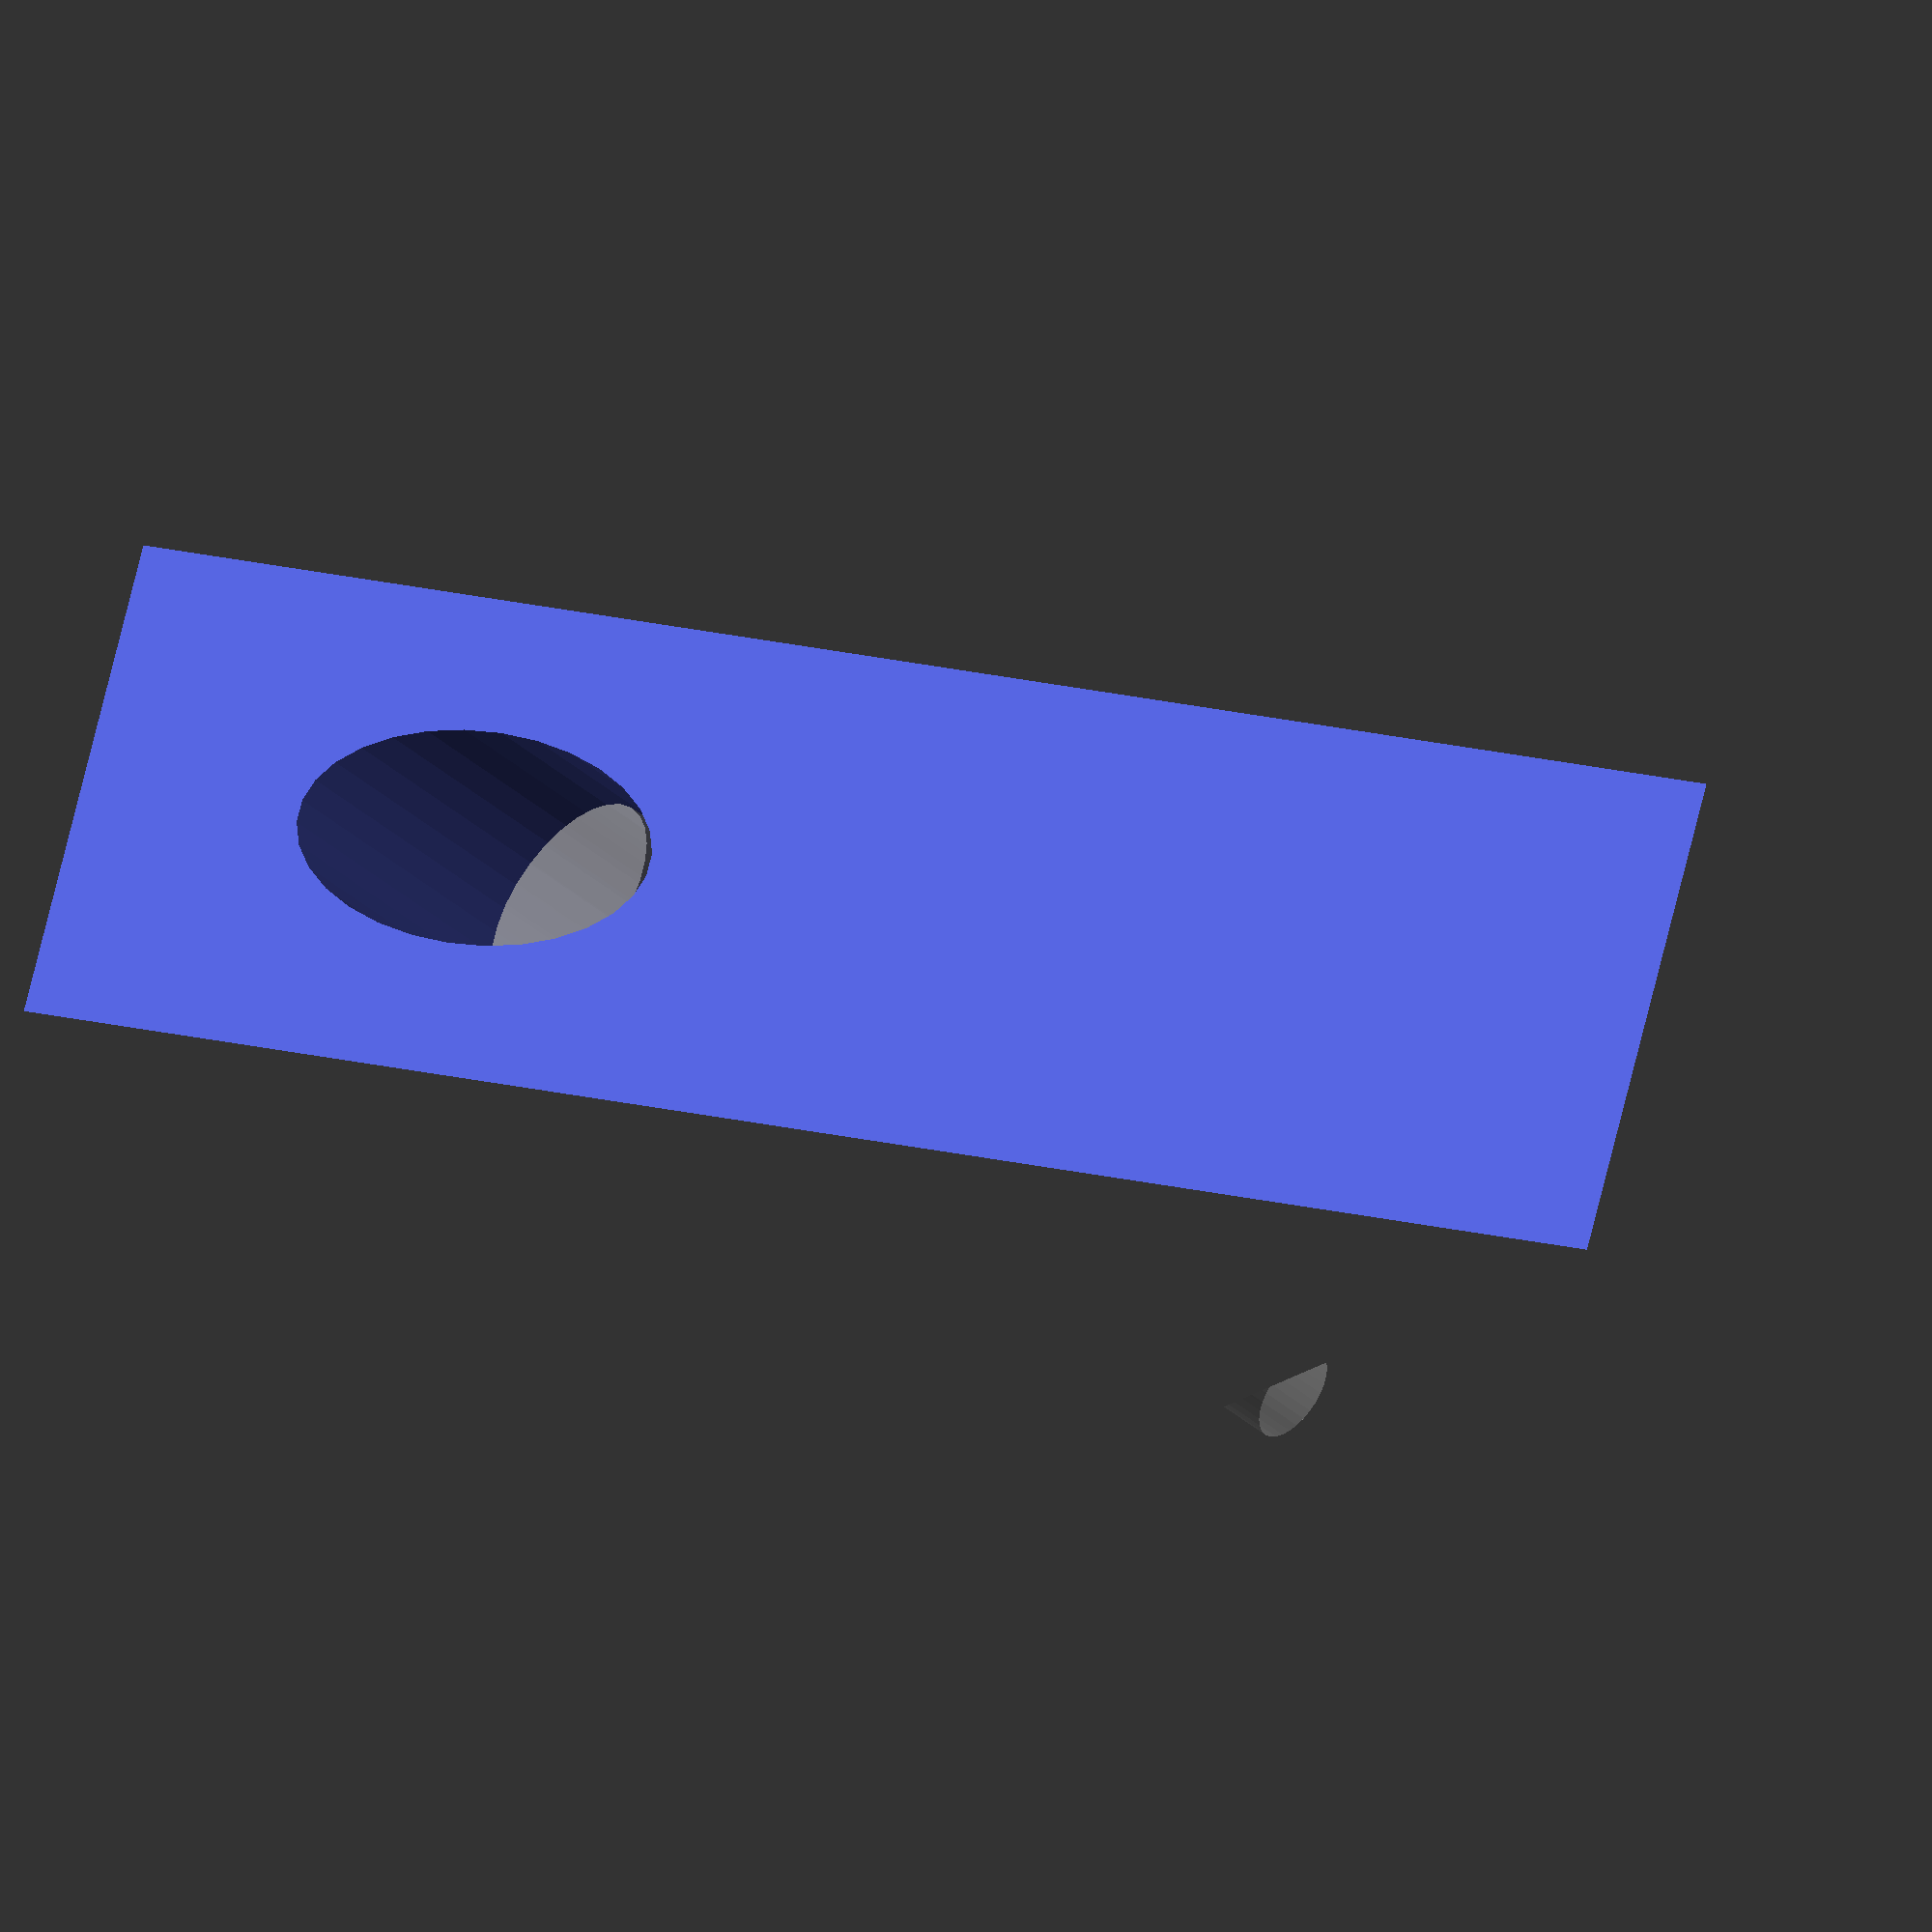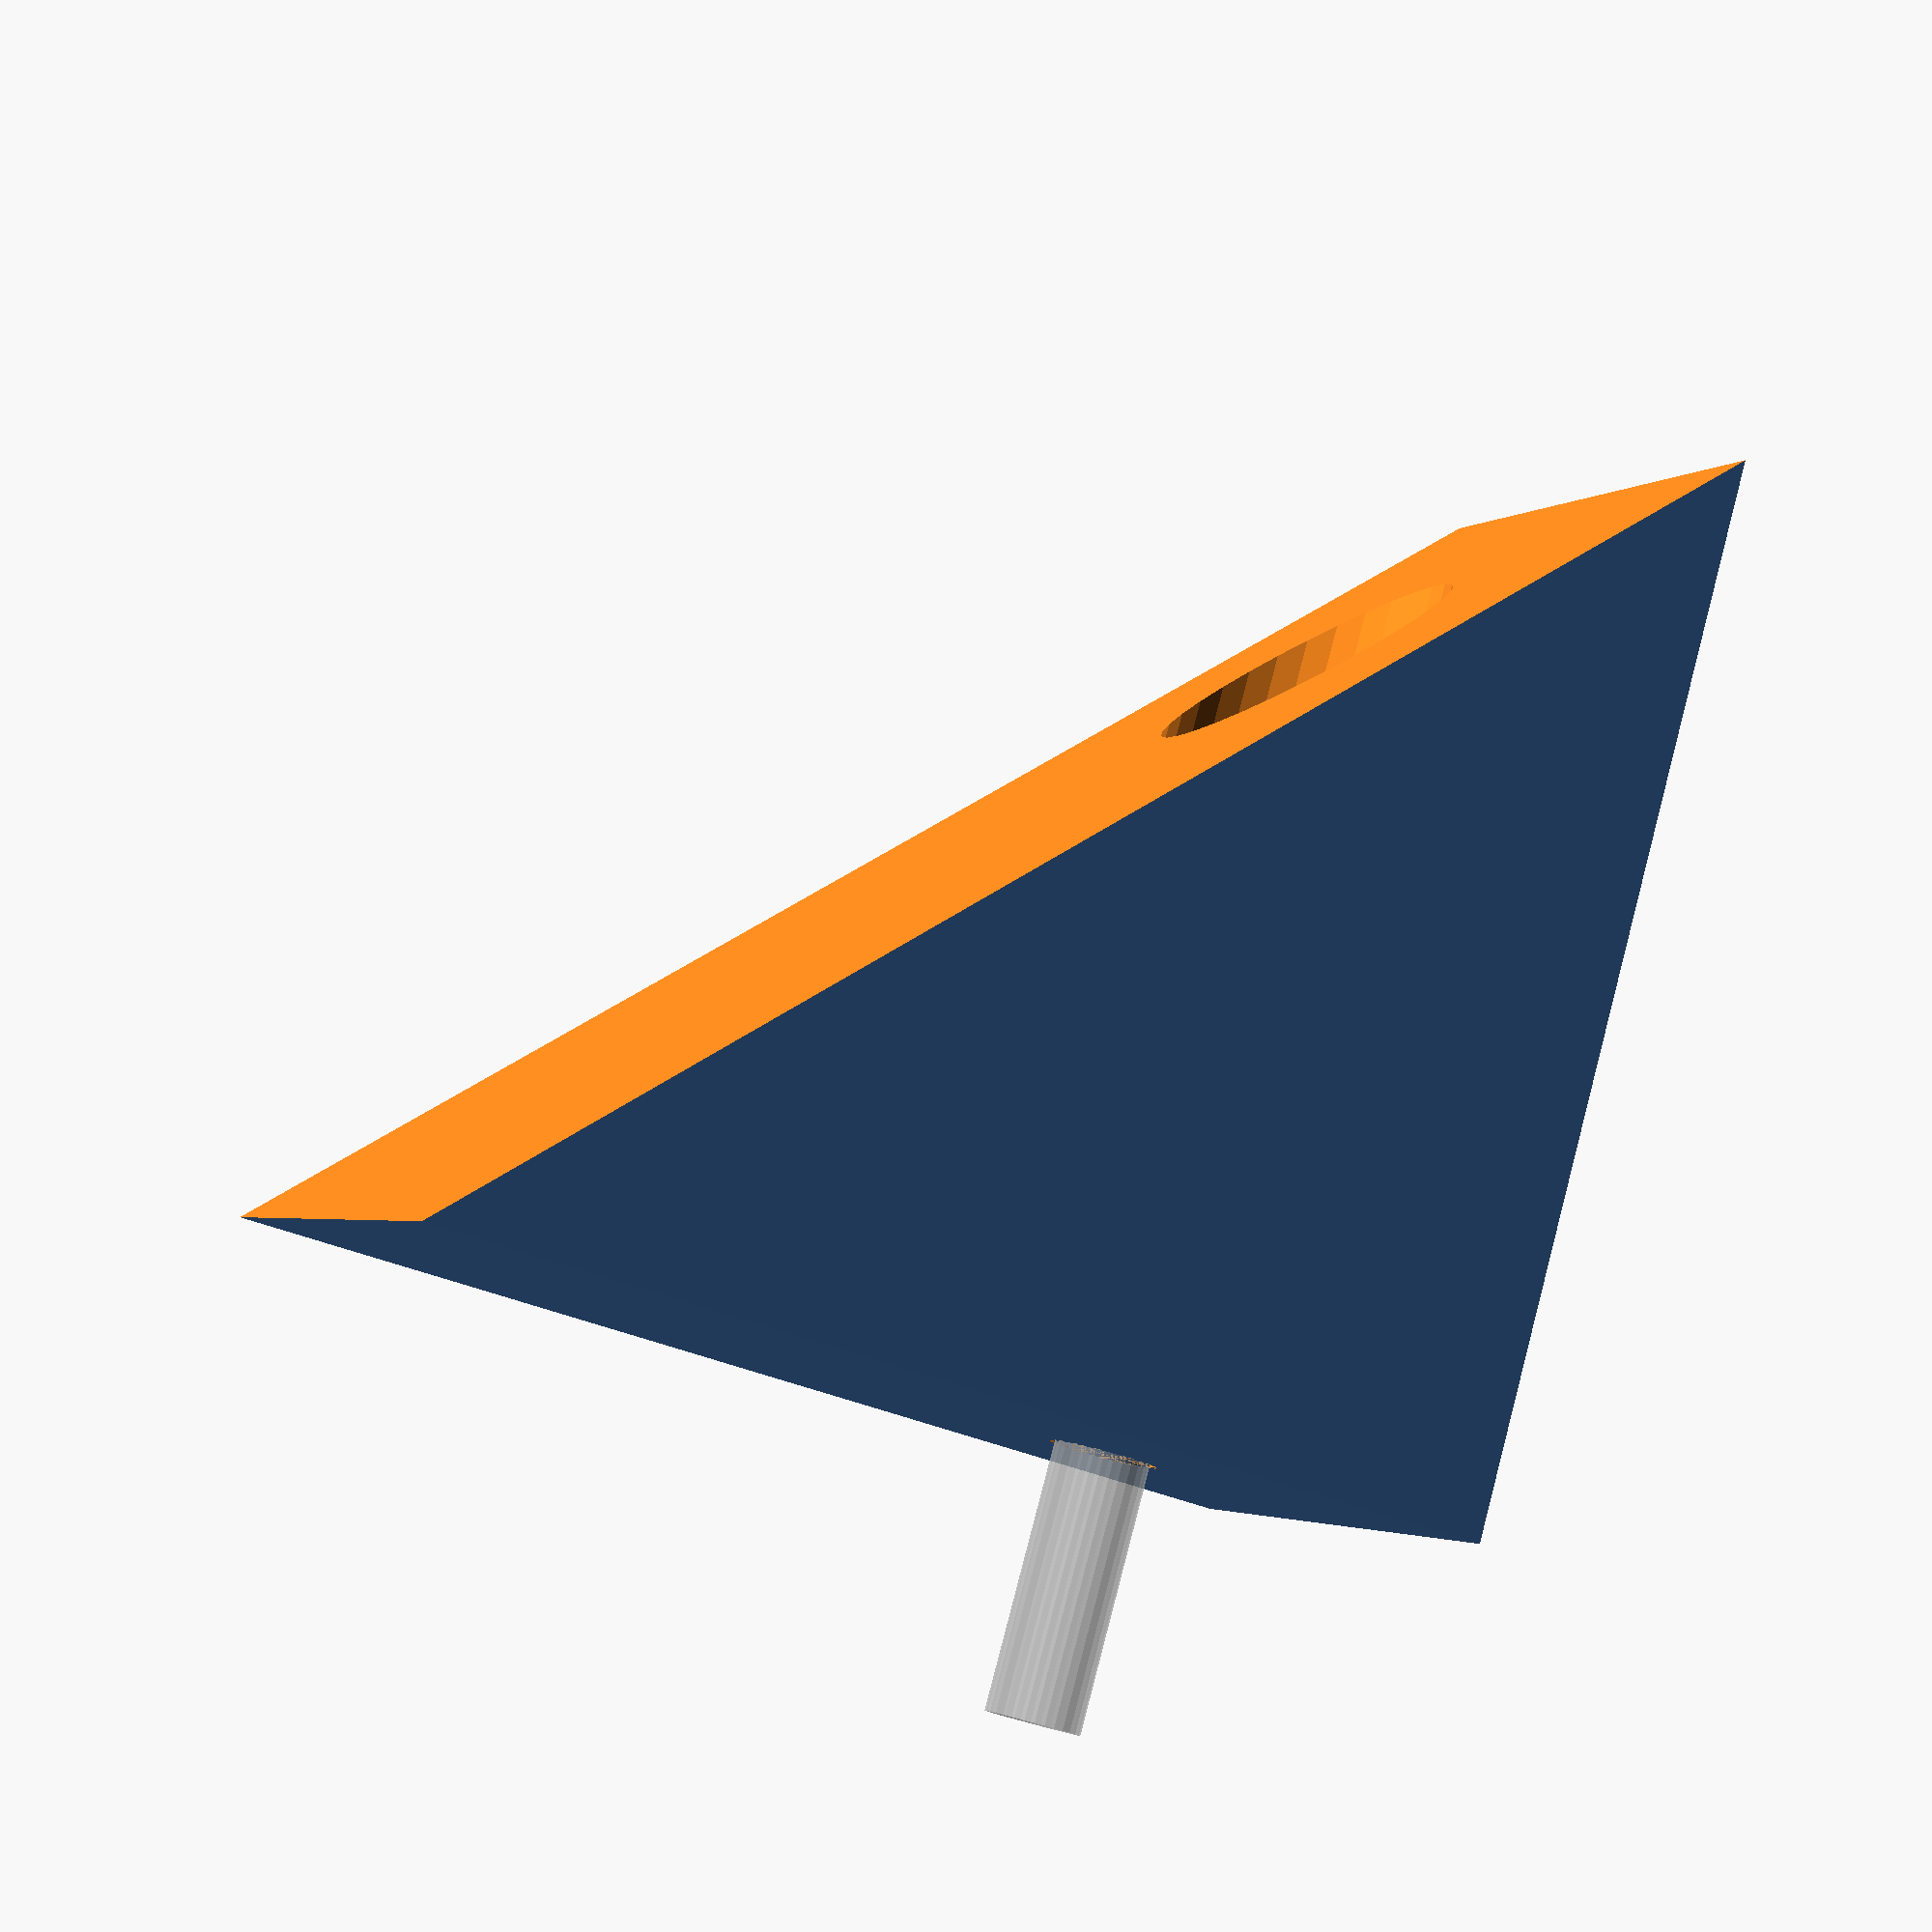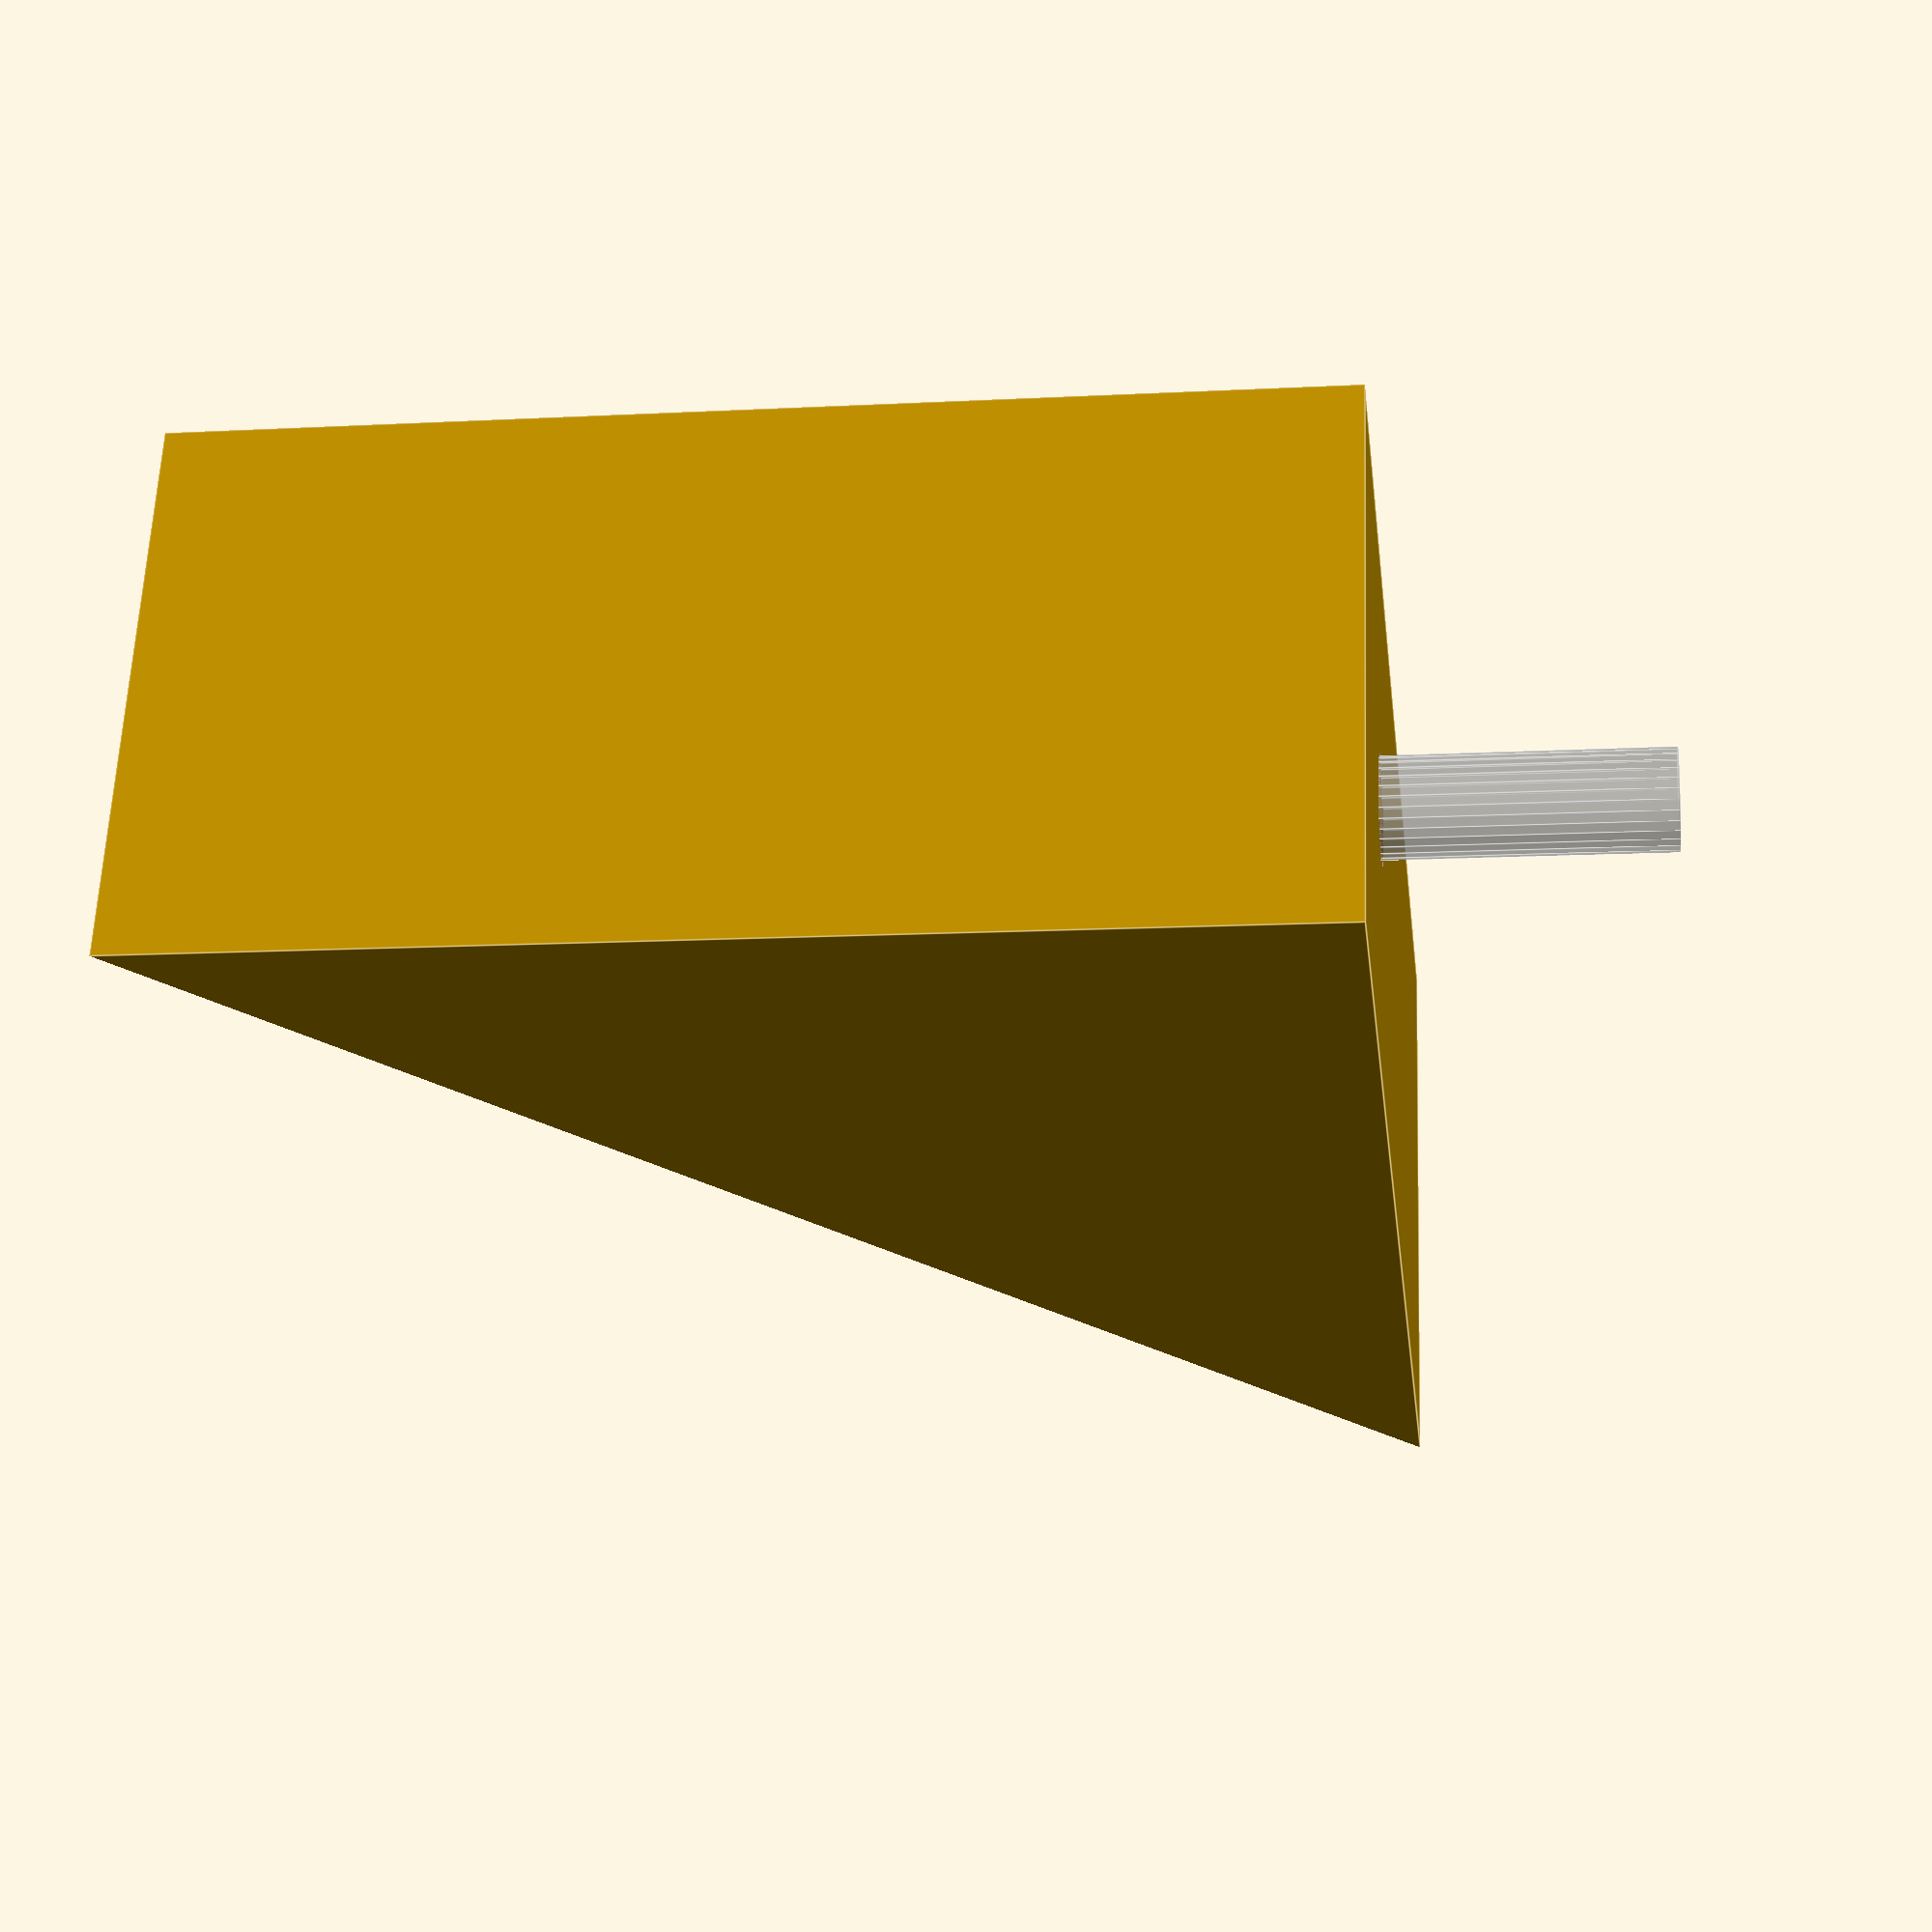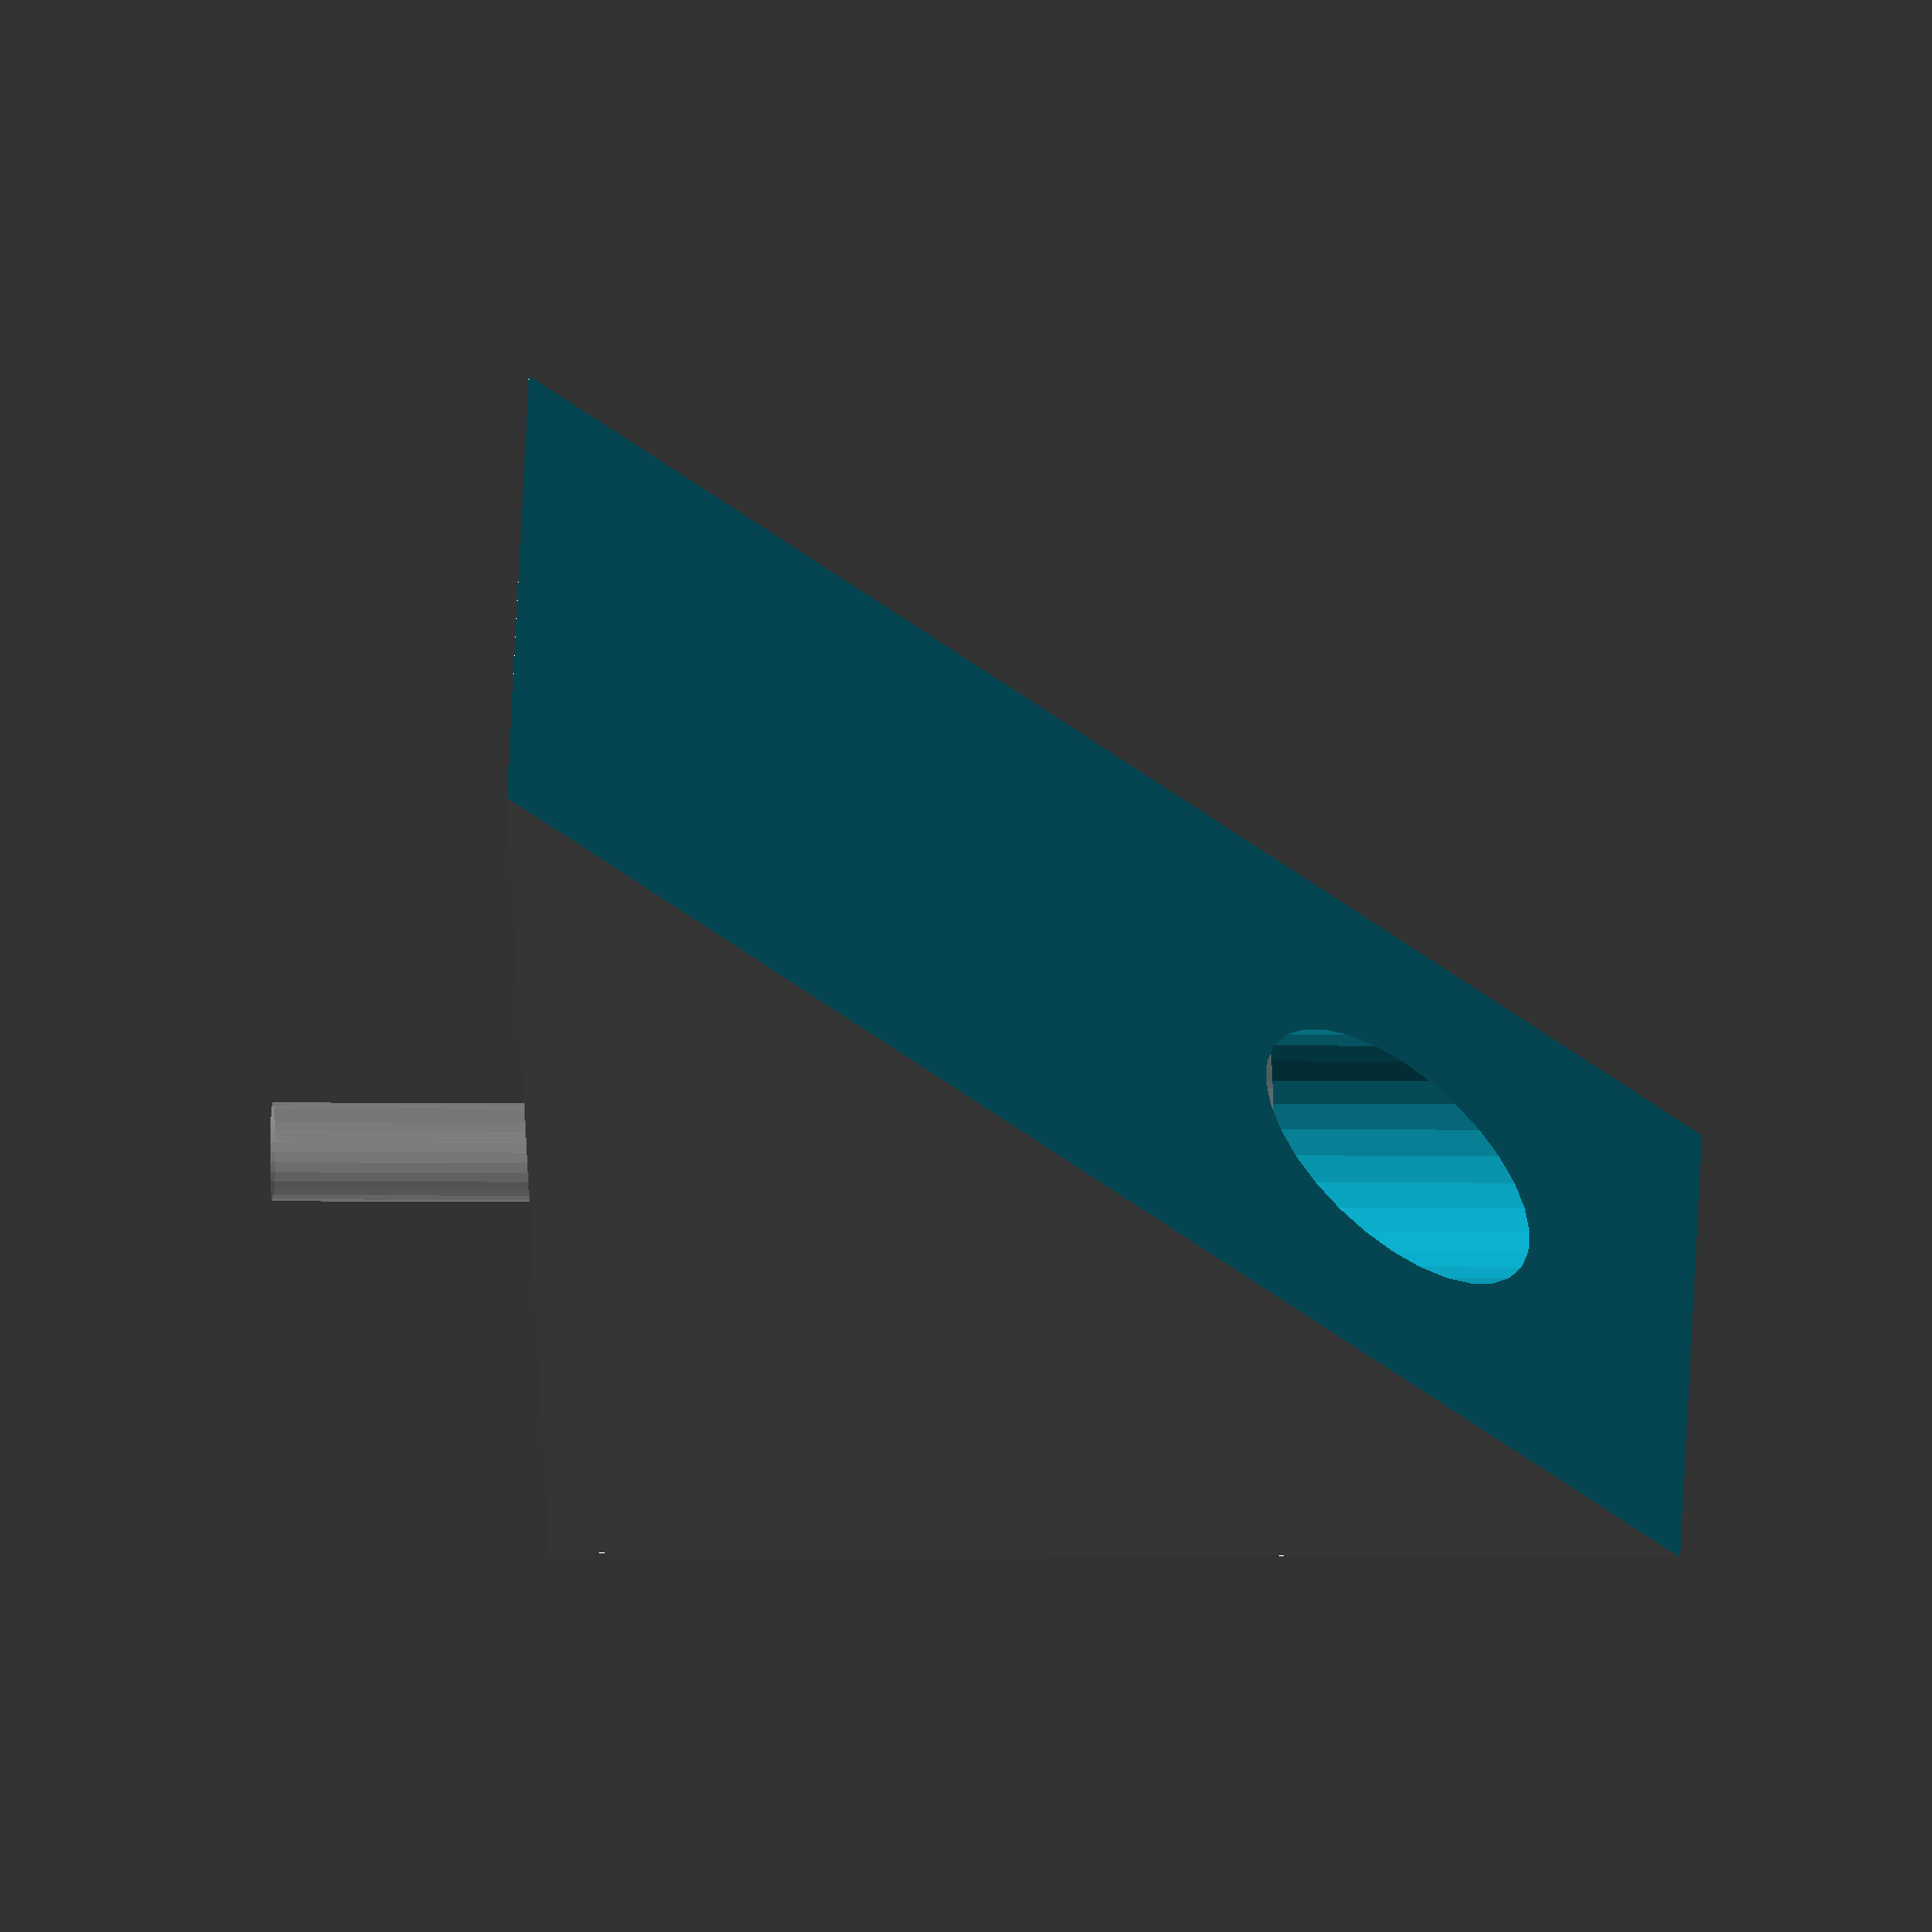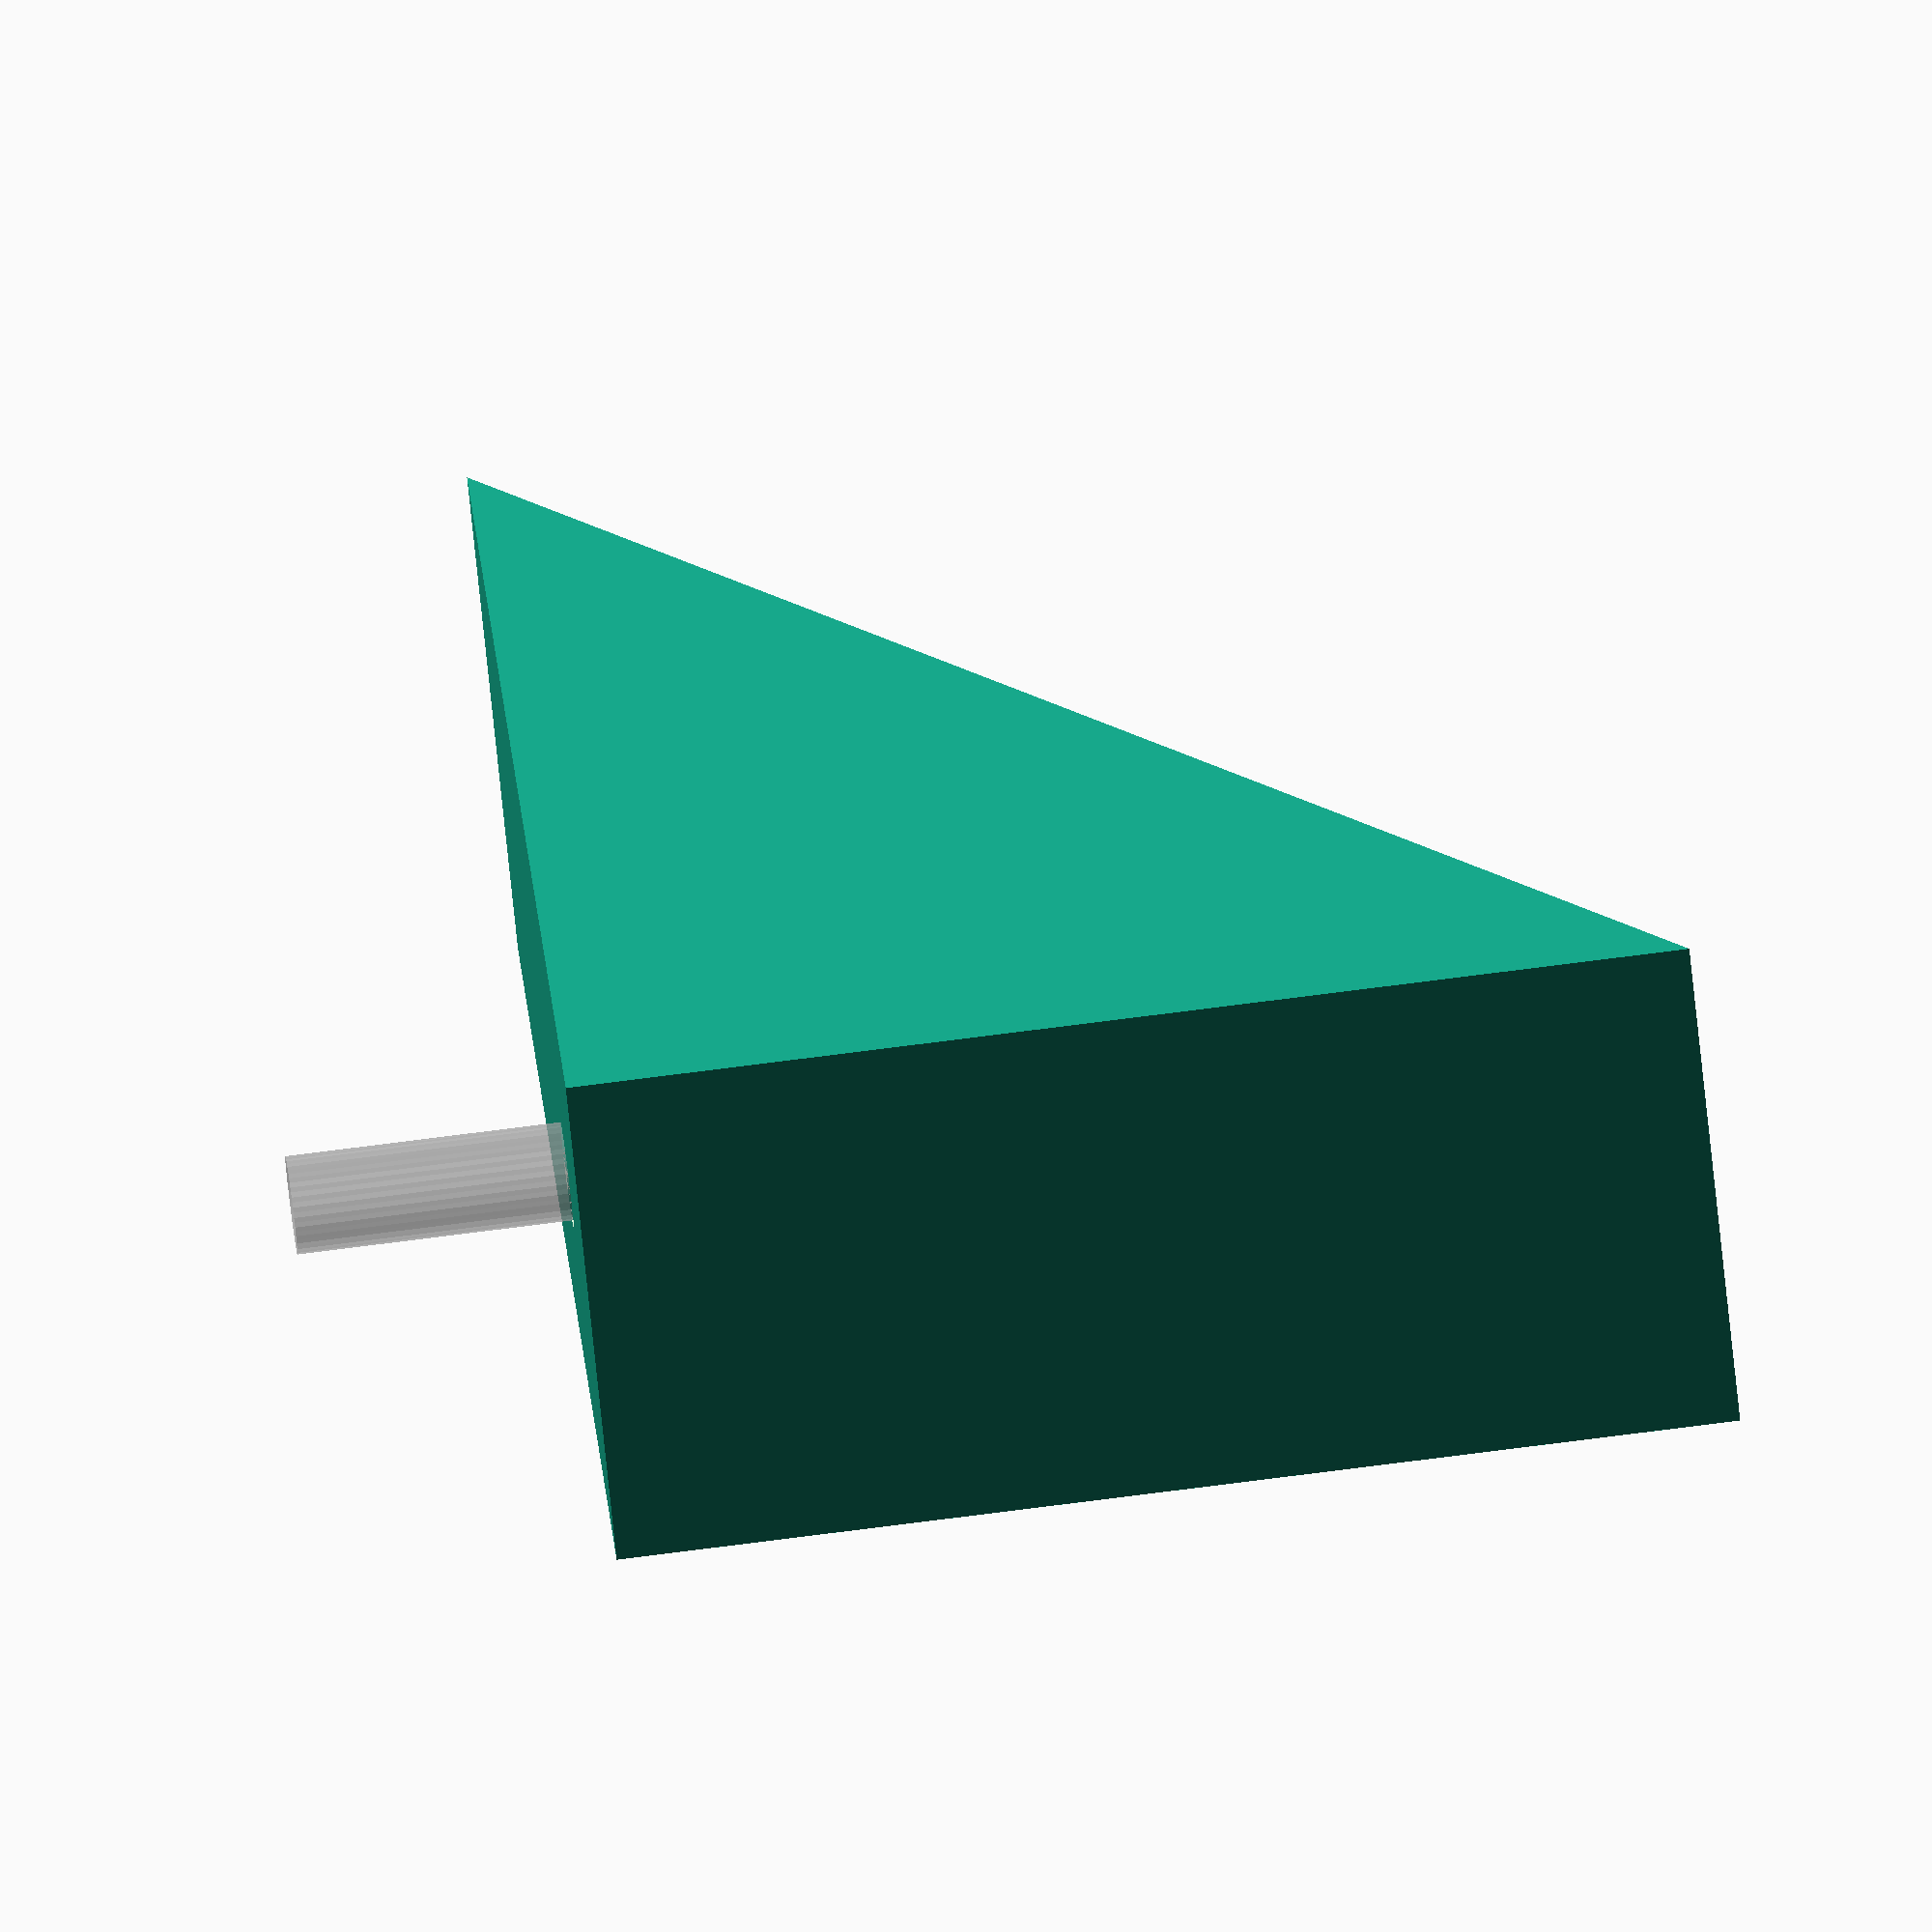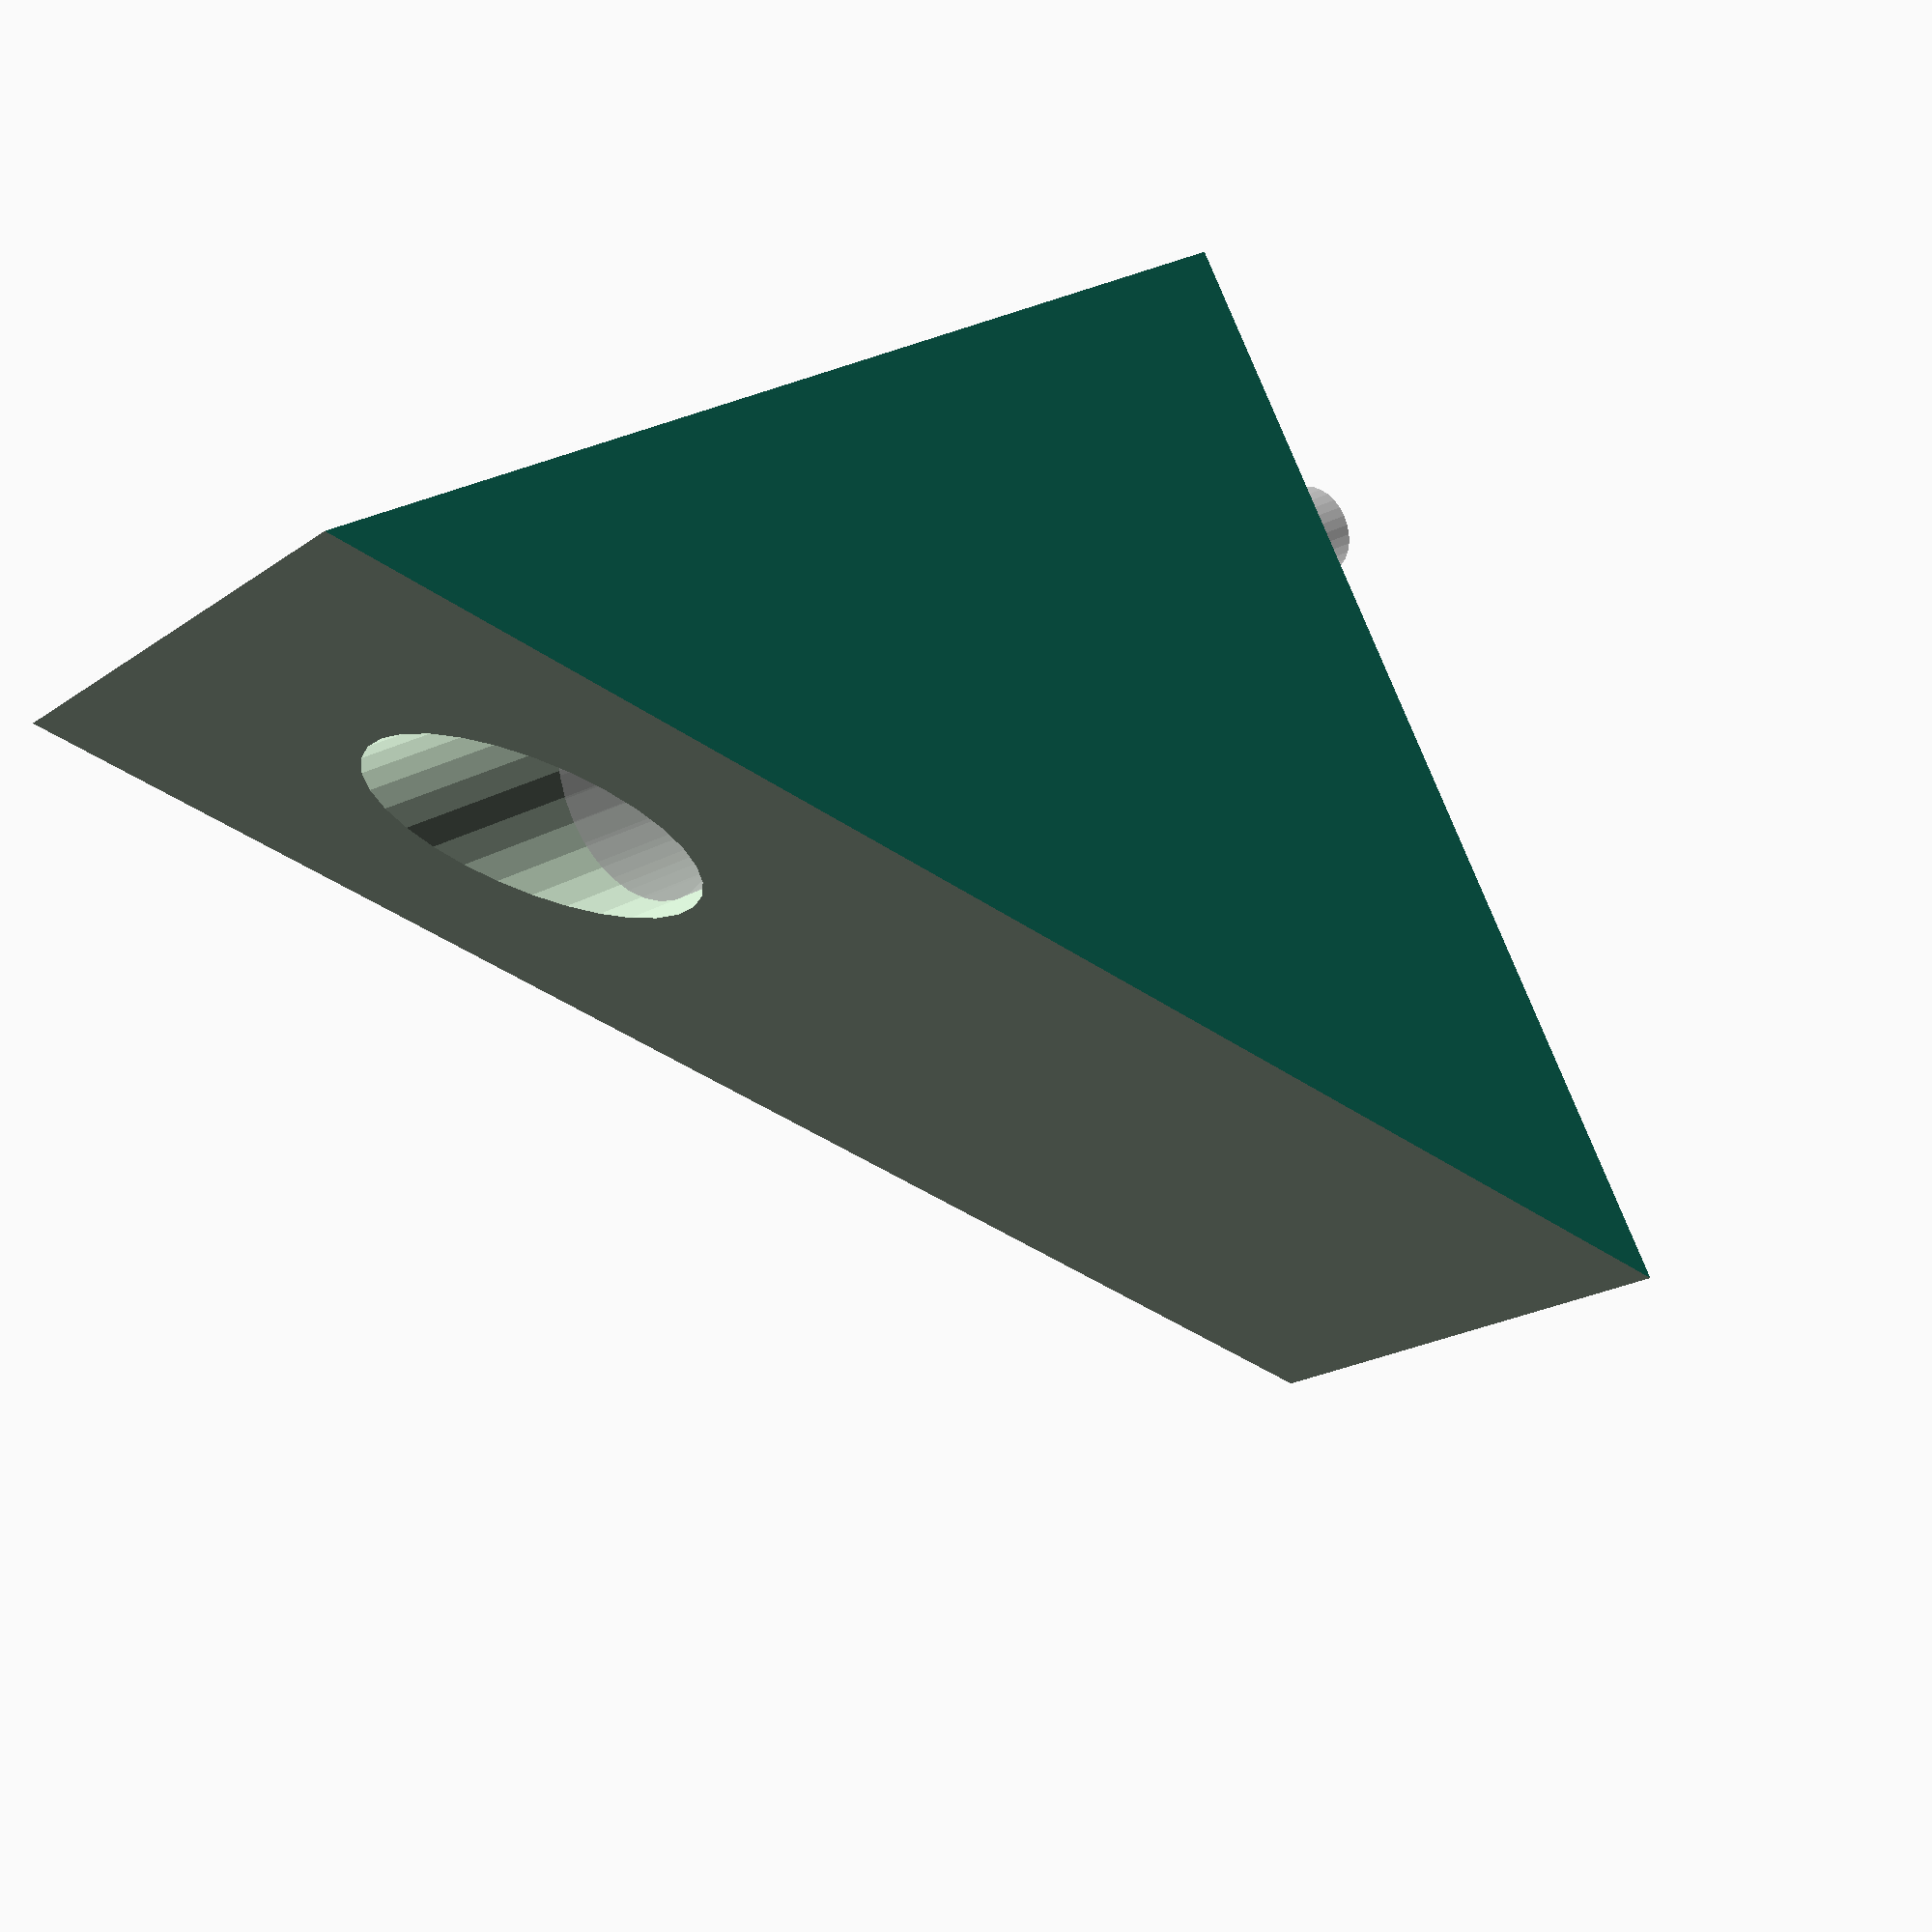
<openscad>
$fn=30;

module screw()
{
  translate([0,0,31.2])
    cylinder(r=8/2, h=4);
  cylinder(r=3.5/2, h=31.2);
}

module body()
{
  difference()
  {
    cube([20, 40, 40]);
    rotate([45,0,0])
      translate([-1, 0, 0])
        cube([20+2, 60, 30]);
  }
}

module screw_hole()
{
  translate([0,0,21])
    cylinder(r=(8+1)/2, h=5+10);
  cylinder(r=(3.5+0.5)/2, h=21);
}


module main()
{
  difference()
  {
    body();
    translate([20/2, 30, 0])
      screw_hole();
  }
}


main();
%translate([20/2, 30, -10+0.2])
  screw();

</openscad>
<views>
elev=225.9 azim=107.9 roll=133.4 proj=o view=solid
elev=99.6 azim=64.2 roll=345.2 proj=p view=solid
elev=11.4 azim=72.3 roll=97.4 proj=p view=edges
elev=355.5 azim=136.3 roll=273.1 proj=o view=wireframe
elev=281.1 azim=315.9 roll=262.8 proj=o view=wireframe
elev=334.5 azim=326.0 roll=44.5 proj=p view=solid
</views>
